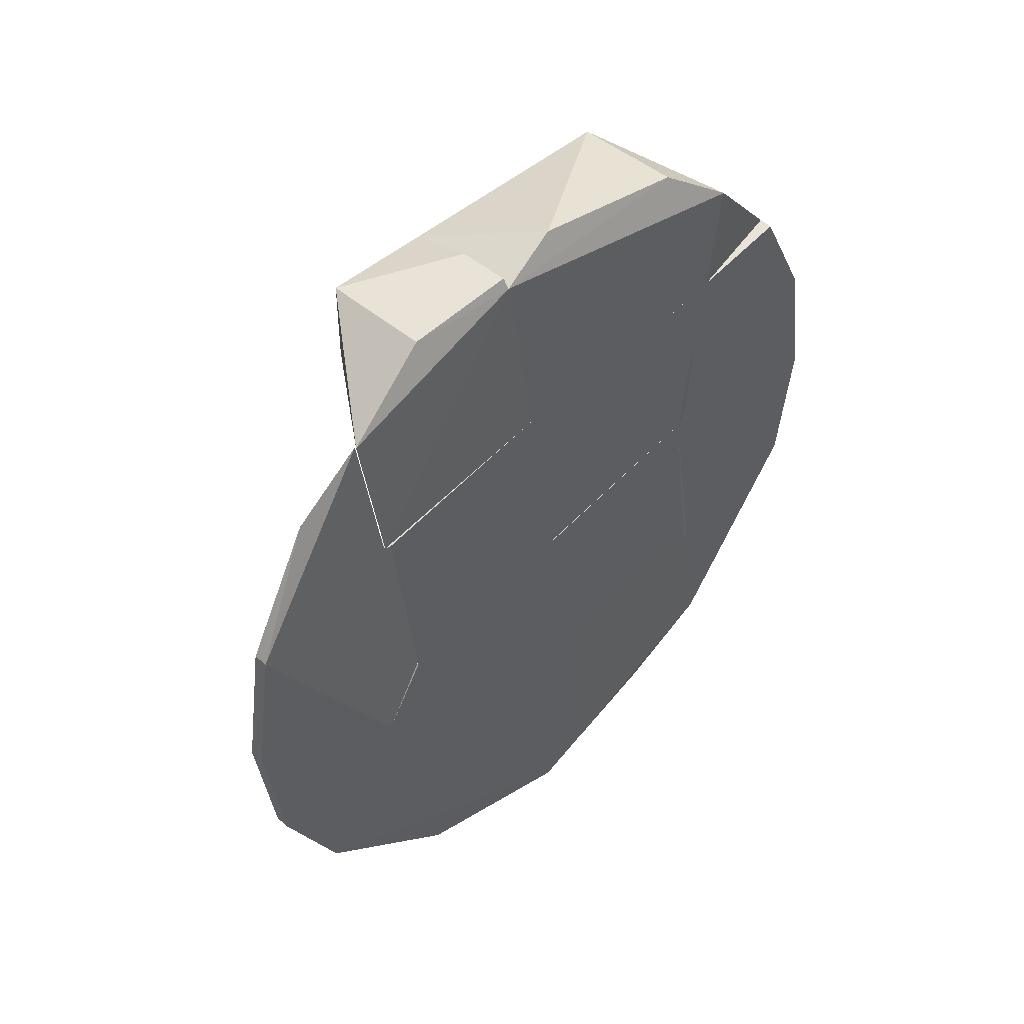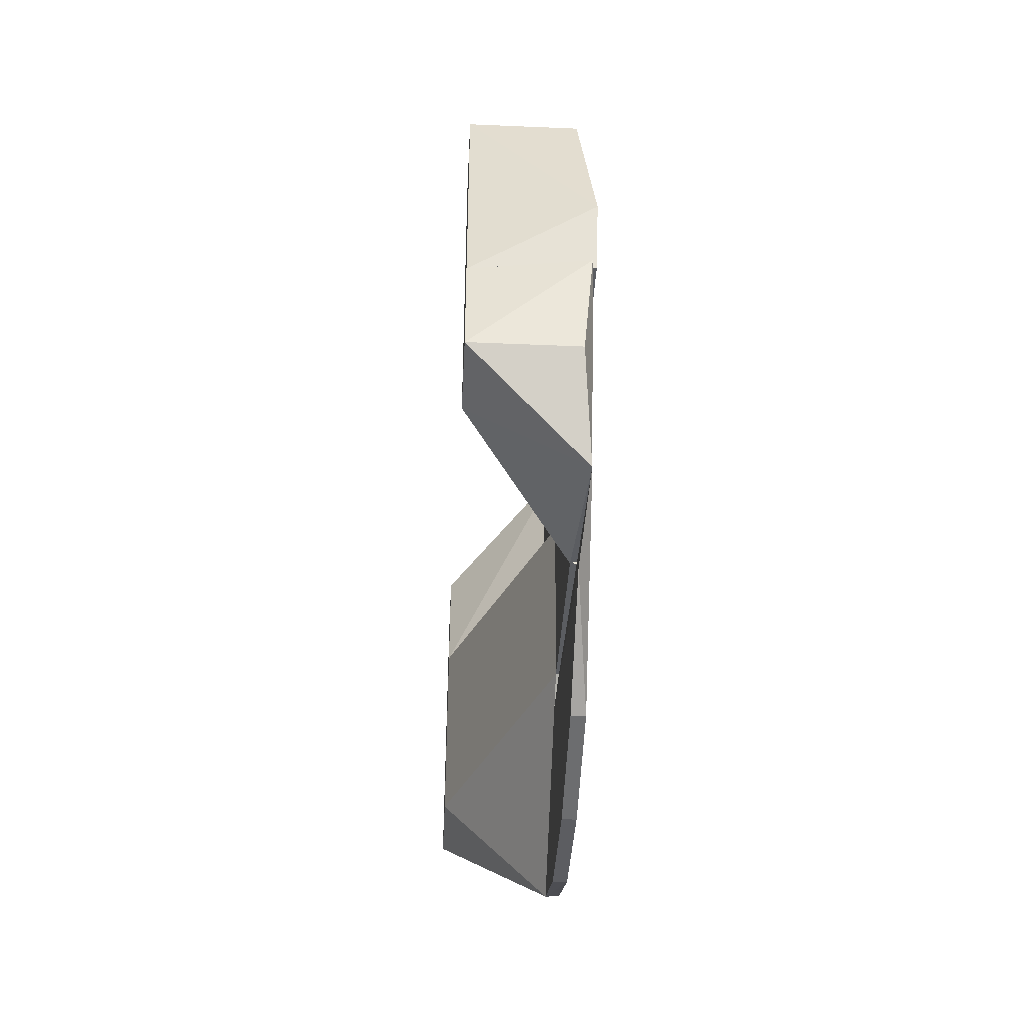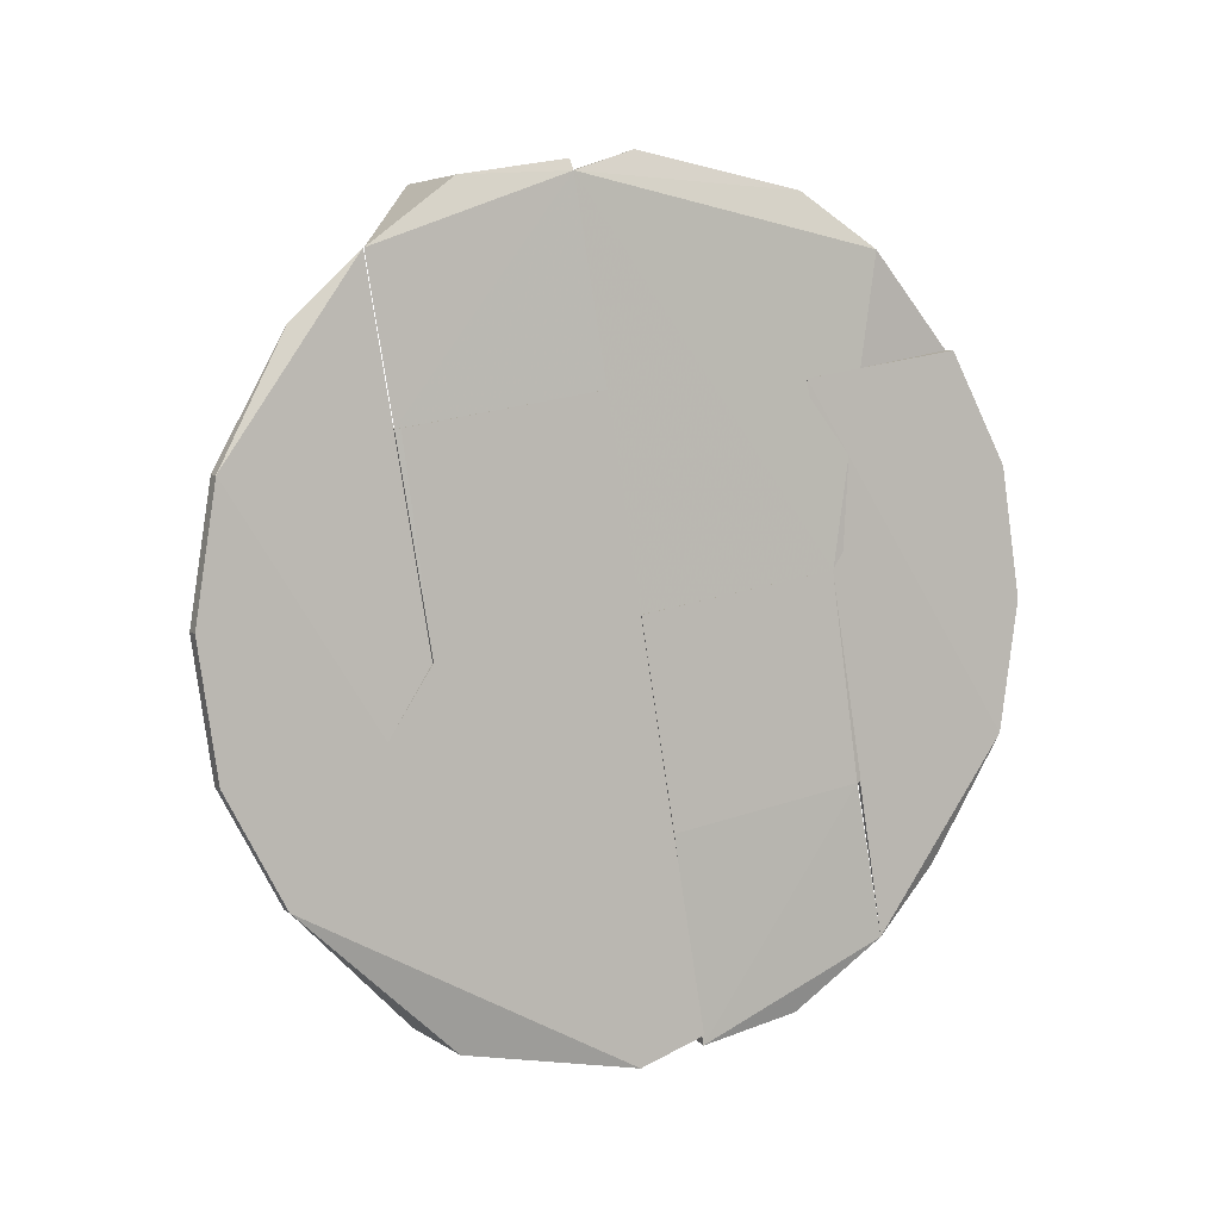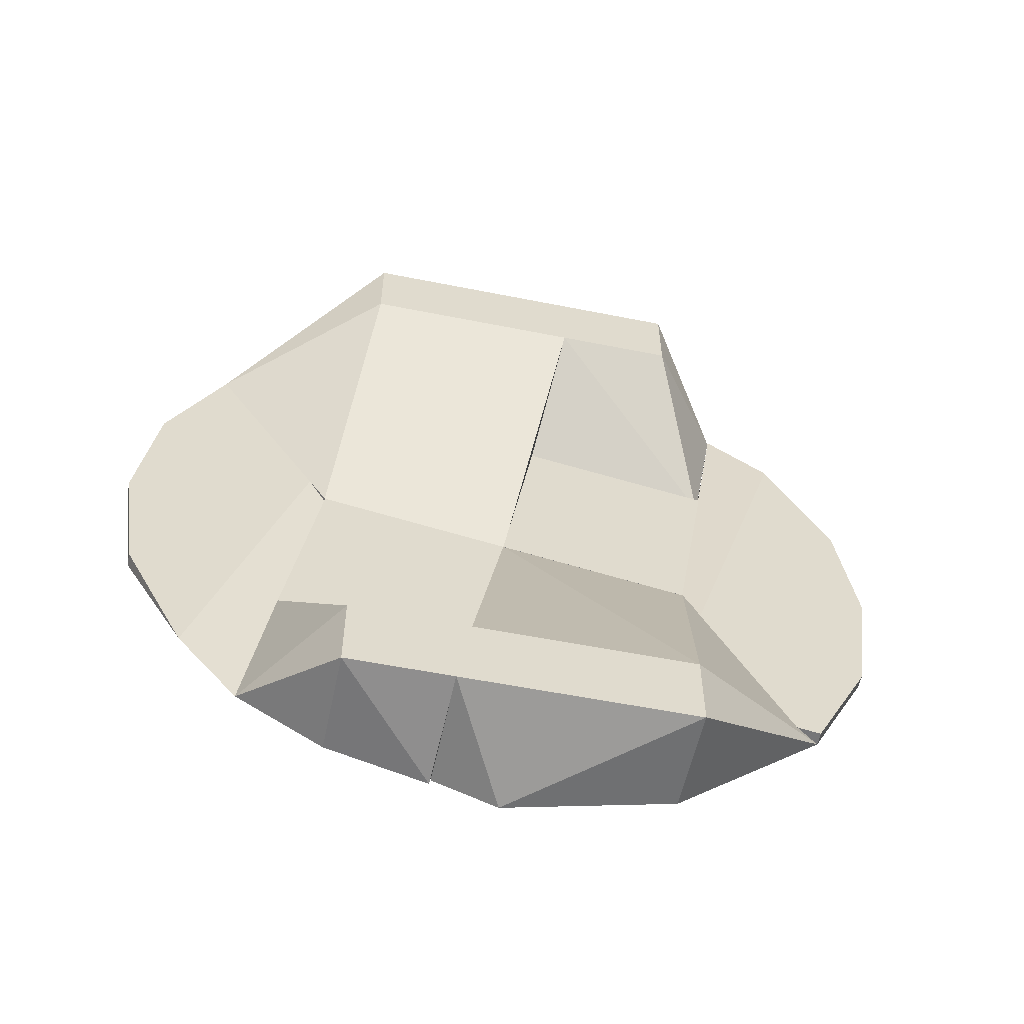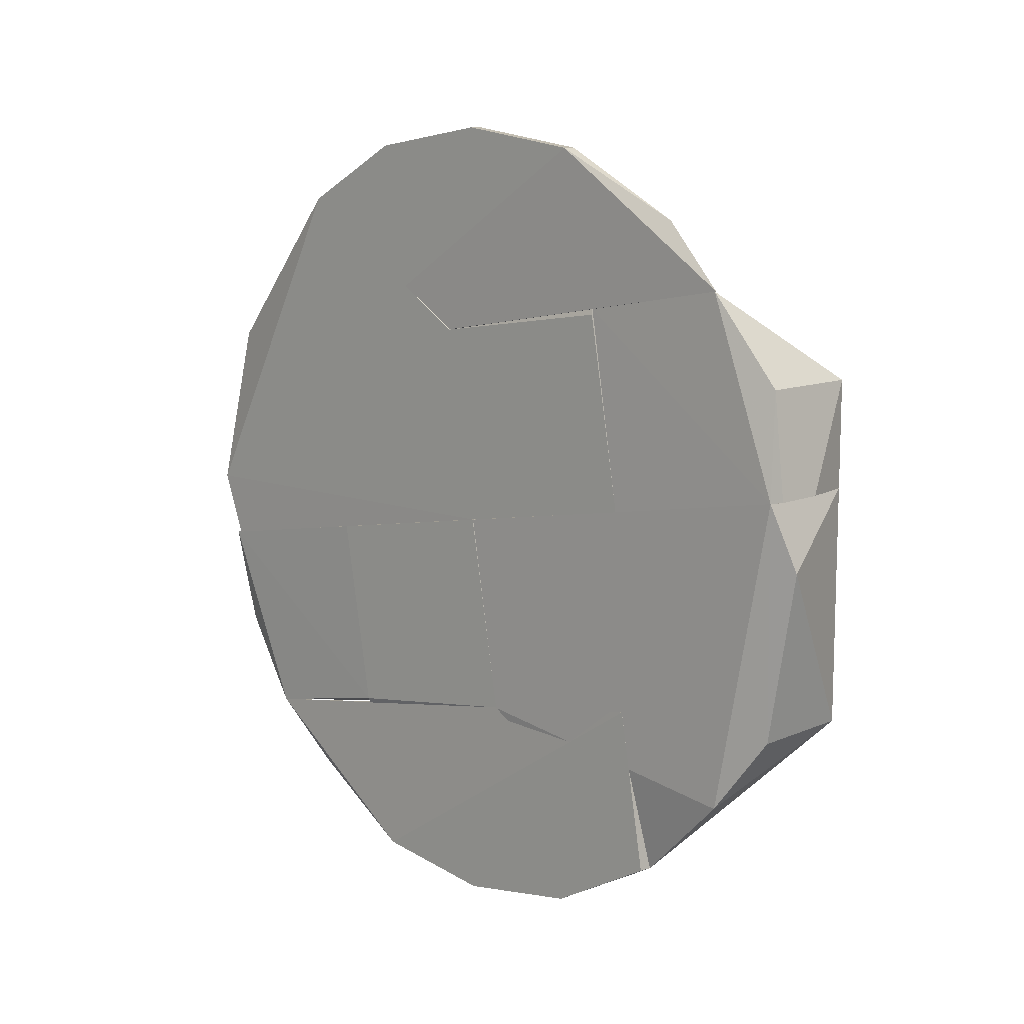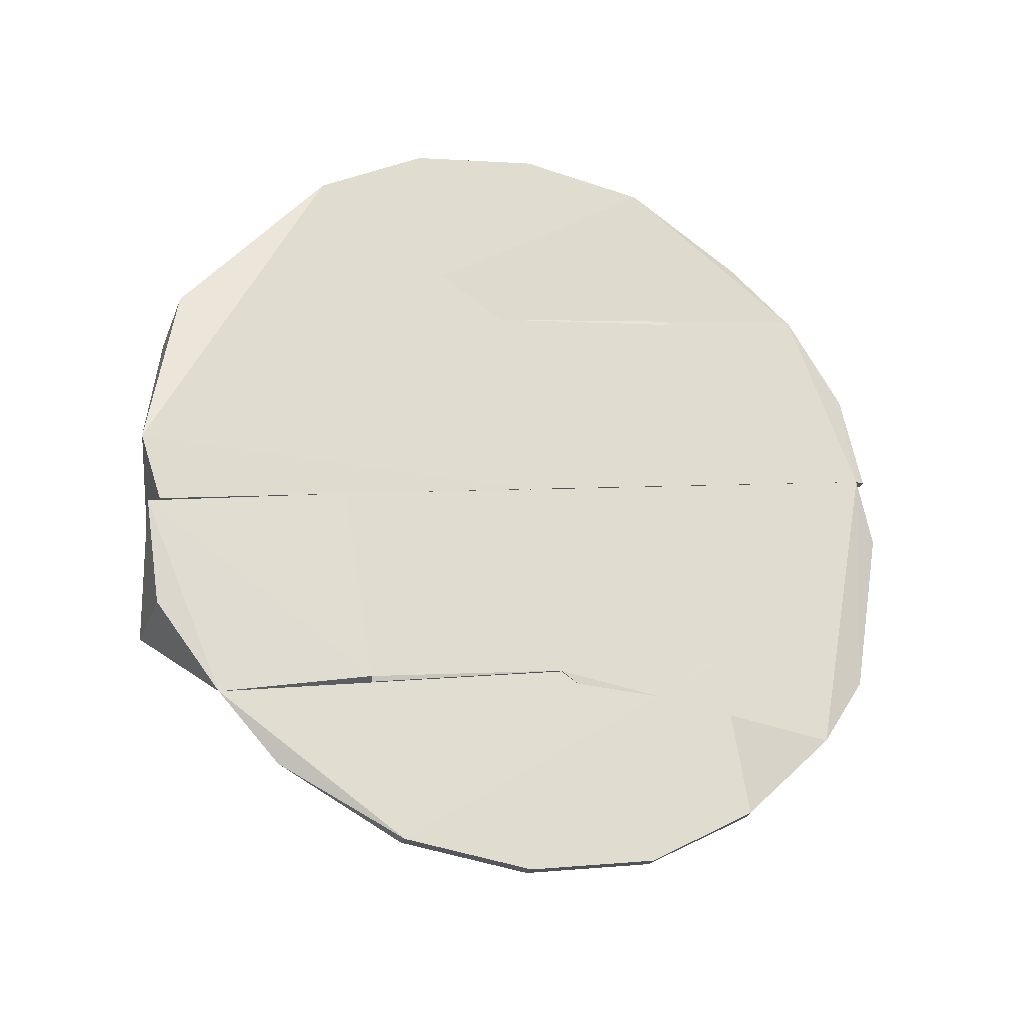
<metadata>
{"format":"obj","ext":"obj","renderer":"f3d","projection":"perspective","resolution":1024,"background":"white","views":[{"elev":46.0,"azim":-135.6,"up":"+Z"},{"elev":-45.3,"azim":177.2,"up":"+Y"},{"elev":4.6,"azim":-117.1,"up":"+Z"},{"elev":-56.4,"azim":78.2,"up":"+Z"},{"elev":10.7,"azim":-46.7,"up":"+Y"},{"elev":-24.5,"azim":-108.1,"up":"+Y"}]}
</metadata>
<code>
v 0.1189 0.005956 0.03506
v 0.1214 2.998e-06 1.764e-05
v 0.1214 0.005956 0.03506
v 0.1192 0.04114 0.02908
v 0.1214 0.03518 -0.005982
v 0.1189 0.03518 -0.00599
v 0.1189 5.353e-05 -2.149e-05
v 0.1214 0.04114 0.02908
v 0.1189 0.04022 0.02923
f 1 2 3
f 4 1 3
f 5 6 4
f 5 3 2
f 7 6 5
f 7 5 2
f 7 1 6
f 7 2 1
f 8 4 3
f 8 3 5
f 8 5 4
f 9 6 1
f 9 1 4
f 9 4 6
v 0.1189 -0.03518 0.00599
v 0.1214 -0.04114 -0.02908
v 0.1214 -0.03518 0.00599
v 0.1214 2.047e-06 1.205e-05
v 0.1214 -0.005957 -0.03506
v 0.1189 -0.005957 -0.03506
v 0.1189 2.047e-06 1.205e-05
v 0.1189 -0.04022 -0.02924
v 0.1192 -0.04114 -0.02908
f 10 11 12
f 13 10 12
f 14 11 15
f 14 15 13
f 14 12 11
f 14 13 12
f 16 15 10
f 16 10 13
f 16 13 15
f 17 10 15
f 17 15 11
f 18 11 10
f 18 10 17
f 18 17 11
v 0.1214 0.03001 -0.03696
v 0.1189 0.03001 -0.03696
v 0.1189 0.05836 -0.04178
v 0.1198 0.04565 0.05565
v 0.1189 0.06874 0.02263
v 0.1214 0.05686 0.04455
v 0.1214 0.07218 0
v 0.1214 0.0583 -0.04177
v 0.1214 0.06874 -0.02263
v 0.1189 0.06874 -0.02263
v 0.1214 0.06874 0.02263
v 0.1189 0.07218 0
f 19 20 21
f 20 19 22
f 23 21 20
f 23 20 22
f 24 23 22
f 24 22 19
f 24 19 25
f 26 19 21
f 26 25 19
f 27 25 26
f 27 26 21
f 28 25 27
f 28 21 23
f 28 27 21
f 29 25 23
f 29 23 24
f 29 24 25
f 30 23 25
f 30 25 28
f 30 28 23
v 0.1189 -0.06874 -0.02263
v 0.1189 -0.06874 0.02263
v 0.1189 -0.03001 0.03696
v 0.1198 -0.04565 -0.05565
v 0.1214 -0.05686 -0.04455
v 0.1214 -0.05855 0.04181
v 0.1214 -0.07218 -0
v 0.1214 -0.03001 0.03696
v 0.1189 -0.05836 0.04178
v 0.1214 -0.06874 -0.02263
v 0.1214 -0.06874 0.02263
v 0.1189 -0.07218 0
f 31 32 33
f 31 33 34
f 35 31 34
f 35 36 37
f 38 33 36
f 38 36 35
f 38 34 33
f 38 35 34
f 39 32 36
f 39 36 33
f 39 33 32
f 40 37 31
f 40 31 35
f 40 35 37
f 41 37 36
f 41 36 32
f 41 32 37
f 42 37 32
f 42 32 31
f 42 31 37
v 0.119 0.01159 0.06823
v 0.1214 0.005956 0.03506
v 0.1289 0.01192 0.07013
v 0.1195 0.04564 0.05561
v 0.1192 0.04114 0.02908
v 0.1404 0.03007 0.05299
v 0.1404 0.009004 0.05299
v 0.1404 0.03007 0.06701
v 0.1404 0.01138 0.06701
v 0.1214 0.03007 0.06701
v 0.1189 0.005956 0.03506
v 0.1199 0.01192 0.07013
f 43 44 45
f 46 47 43
f 48 47 46
f 49 44 47
f 49 47 48
f 49 45 44
f 50 49 48
f 50 48 46
f 51 45 49
f 51 49 50
f 51 50 45
f 52 46 43
f 52 50 46
f 52 45 50
f 53 43 47
f 53 47 44
f 53 44 43
f 54 43 45
f 54 45 52
f 54 52 43
v 0.1404 -0.009004 -0.05299
v 0.1199 -0.01192 -0.07013
v 0.1189 -0.005957 -0.03506
v 0.1404 -0.01138 -0.06701
v 0.1404 -0.03007 -0.06701
v 0.1404 -0.03007 -0.05299
v 0.1214 -0.04114 -0.02908
v 0.1198 -0.04565 -0.05565
v 0.1214 -0.03007 -0.06701
v 0.1304 -0.006977 -0.04106
v 0.1189 -0.04022 -0.02924
v 0.1214 -0.005957 -0.03506
f 55 56 57
f 58 56 55
f 58 55 59
f 58 59 56
f 60 55 61
f 60 59 55
f 60 61 62
f 60 62 59
f 63 62 56
f 63 56 59
f 63 59 62
f 64 61 55
f 64 55 57
f 65 62 61
f 65 61 57
f 65 57 56
f 65 56 62
f 66 57 61
f 66 61 64
f 66 64 57
v 0.1404 0.03007 -0.06701
v 0.1404 -0.01138 -0.06701
v 0.1189 0 -0.07218
v 0.119 -0.01159 -0.06823
v 0.1214 -2.047e-06 -1.205e-05
v 0.1214 0.03007 -0.06701
v 0.1189 0.05836 -0.04178
v 0.1404 0.03007 -0.05299
v 0.1214 0.03527 -0.006005
v 0.1404 -0.009004 -0.05299
v 0.1189 5.353e-05 -2.149e-05
v 0.1189 0.03527 -0.006005
f 67 68 69
f 70 69 68
f 70 68 71
f 72 67 69
f 72 69 73
f 72 73 67
f 74 67 73
f 74 73 75
f 74 75 71
f 74 68 67
f 76 71 68
f 76 68 74
f 76 74 71
f 77 71 75
f 77 73 69
f 77 69 70
f 77 70 71
f 78 75 73
f 78 73 77
f 78 77 75
v 0.119 0.01159 0.06823
v 0.1404 0.009004 0.05299
v 0.119 2.047e-06 1.205e-05
v 0.1404 0.01138 0.06701
v 0.1214 0 0.07218
v 0.1404 -0.03007 0.06701
v 0.1214 -0.03007 0.06701
v 0.1404 -0.03007 0.05299
v 0.1214 -0.05855 0.04181
v 0.1214 -0.03527 0.006005
v 0.1189 -0.04306 0.05788
v 0.1189 -0.03527 0.006008
f 79 80 81
f 82 80 79
f 82 79 83
f 82 83 84
f 82 84 80
f 85 83 79
f 85 84 83
f 86 84 87
f 86 87 88
f 86 80 84
f 86 81 80
f 86 88 81
f 89 87 84
f 89 84 85
f 89 85 79
f 90 79 81
f 90 89 79
f 90 88 87
f 90 87 89
f 90 81 88

</code>
